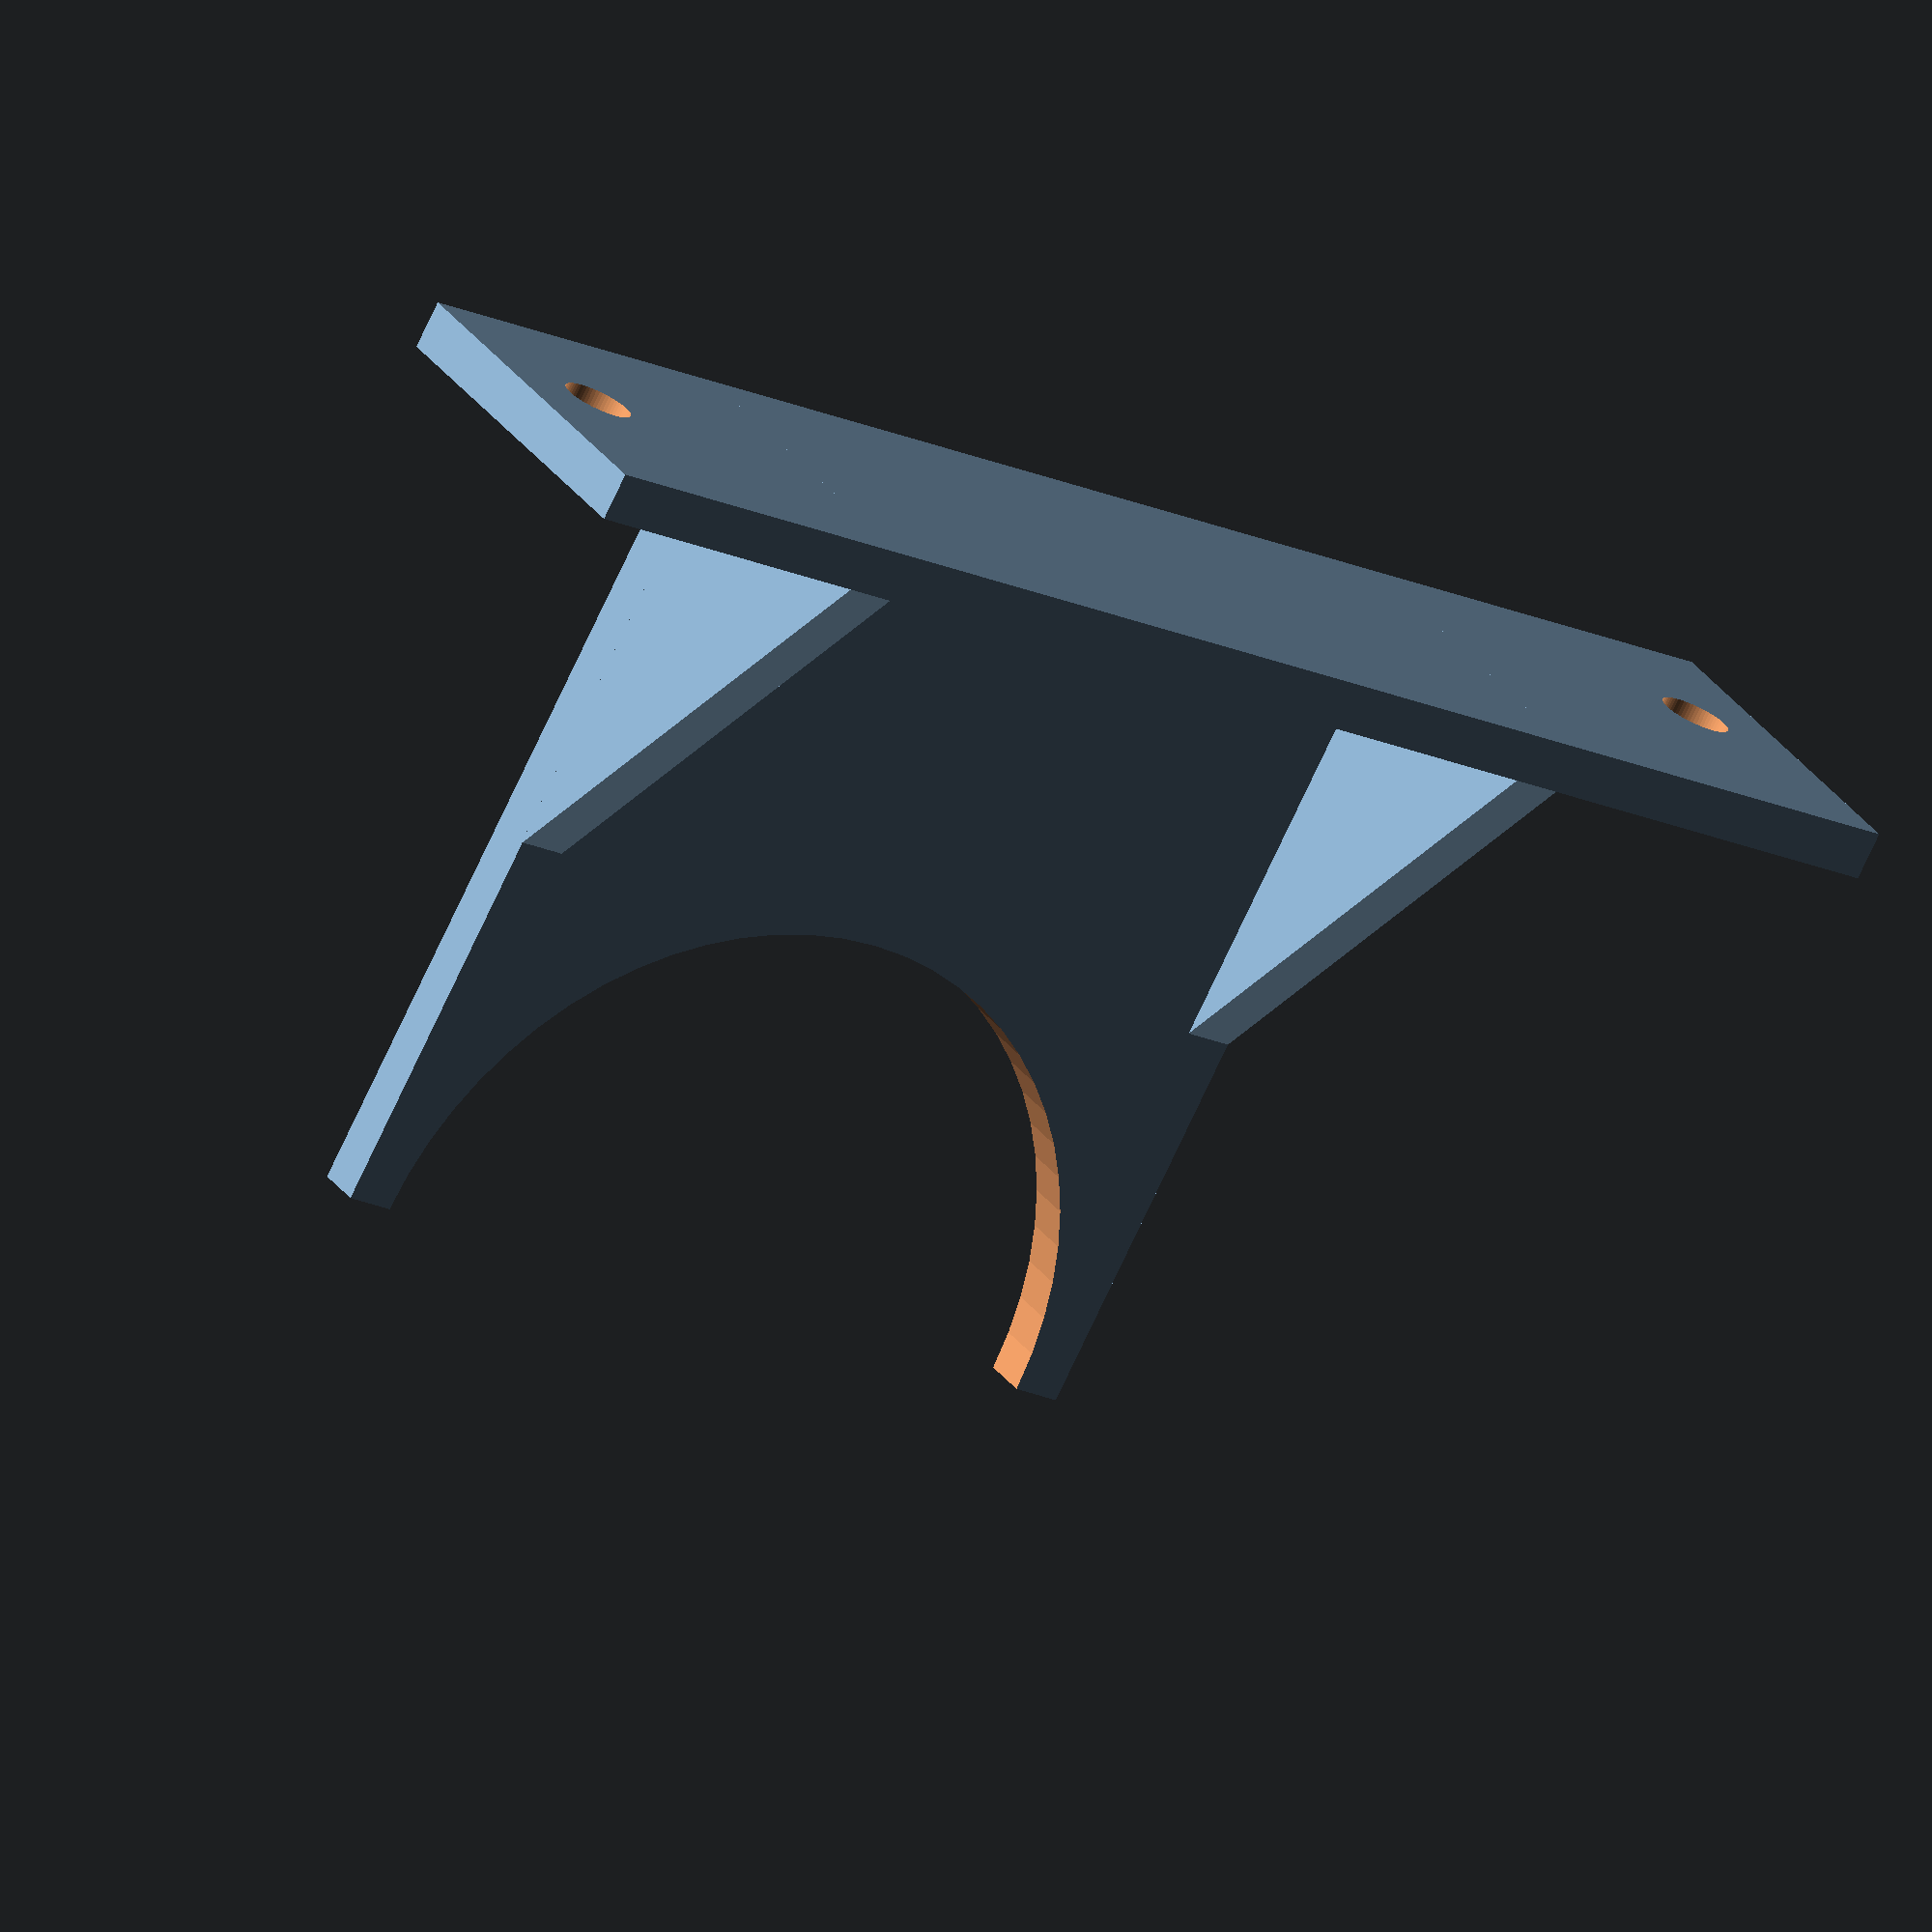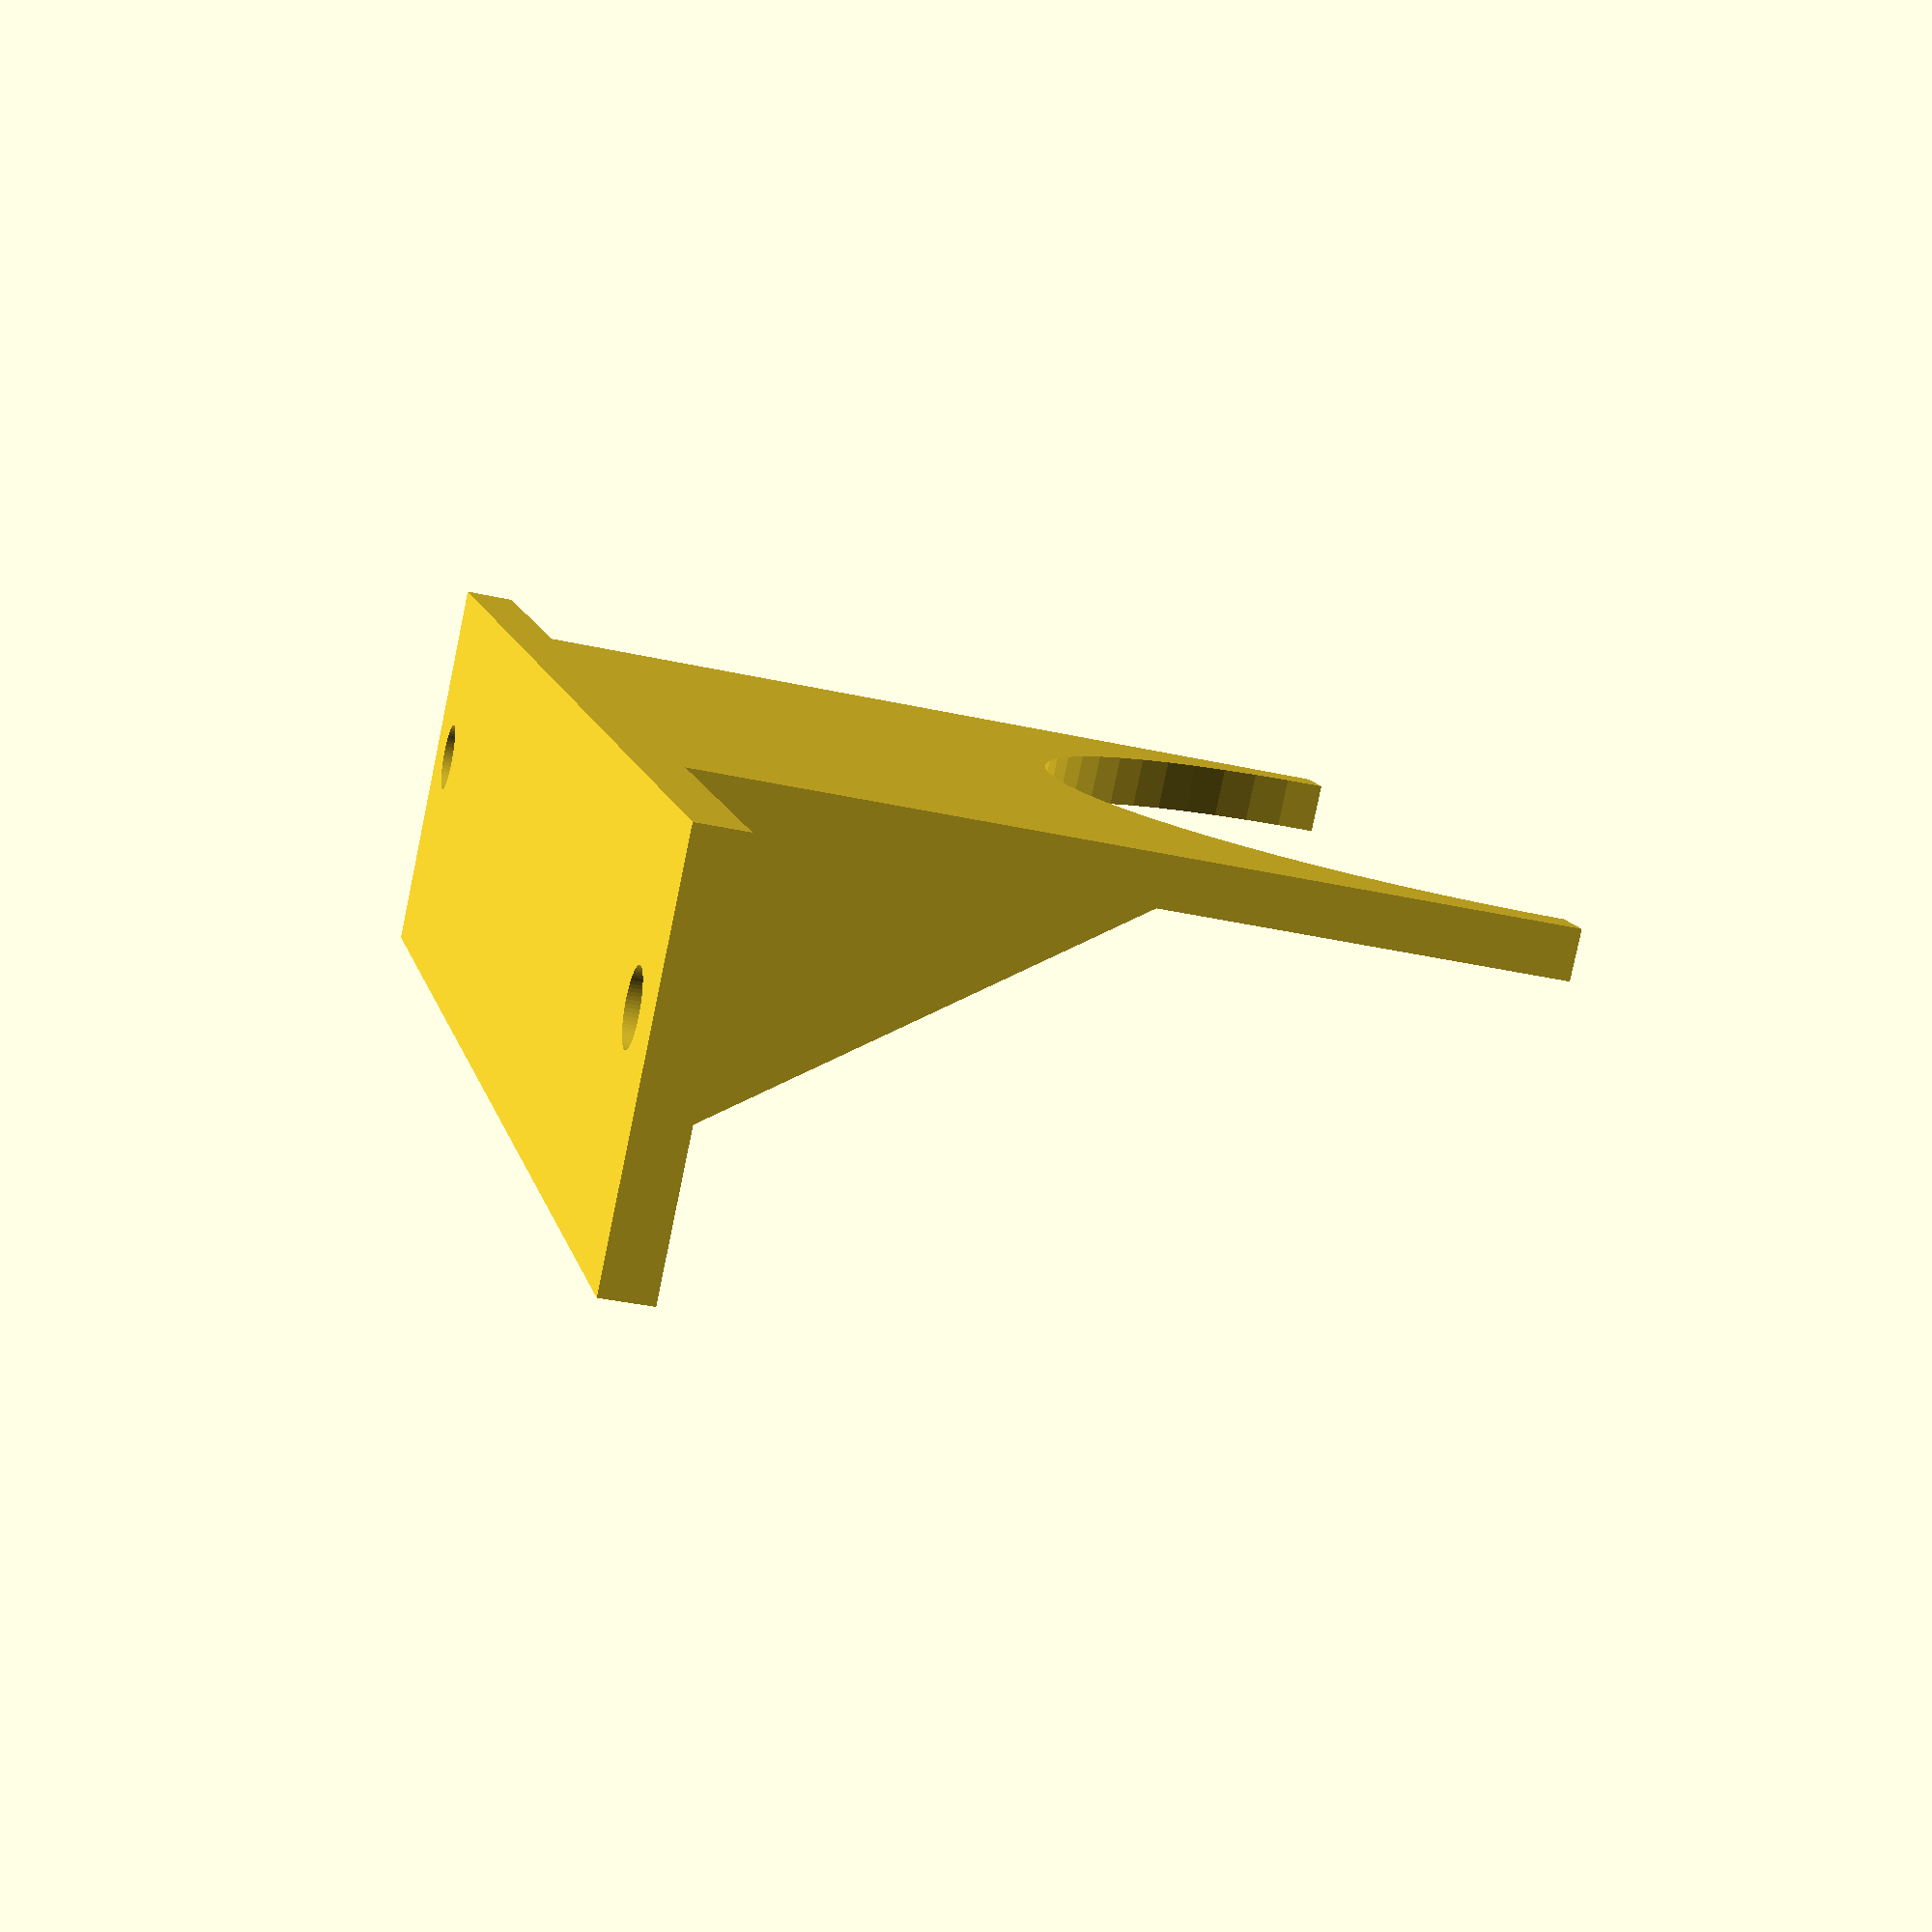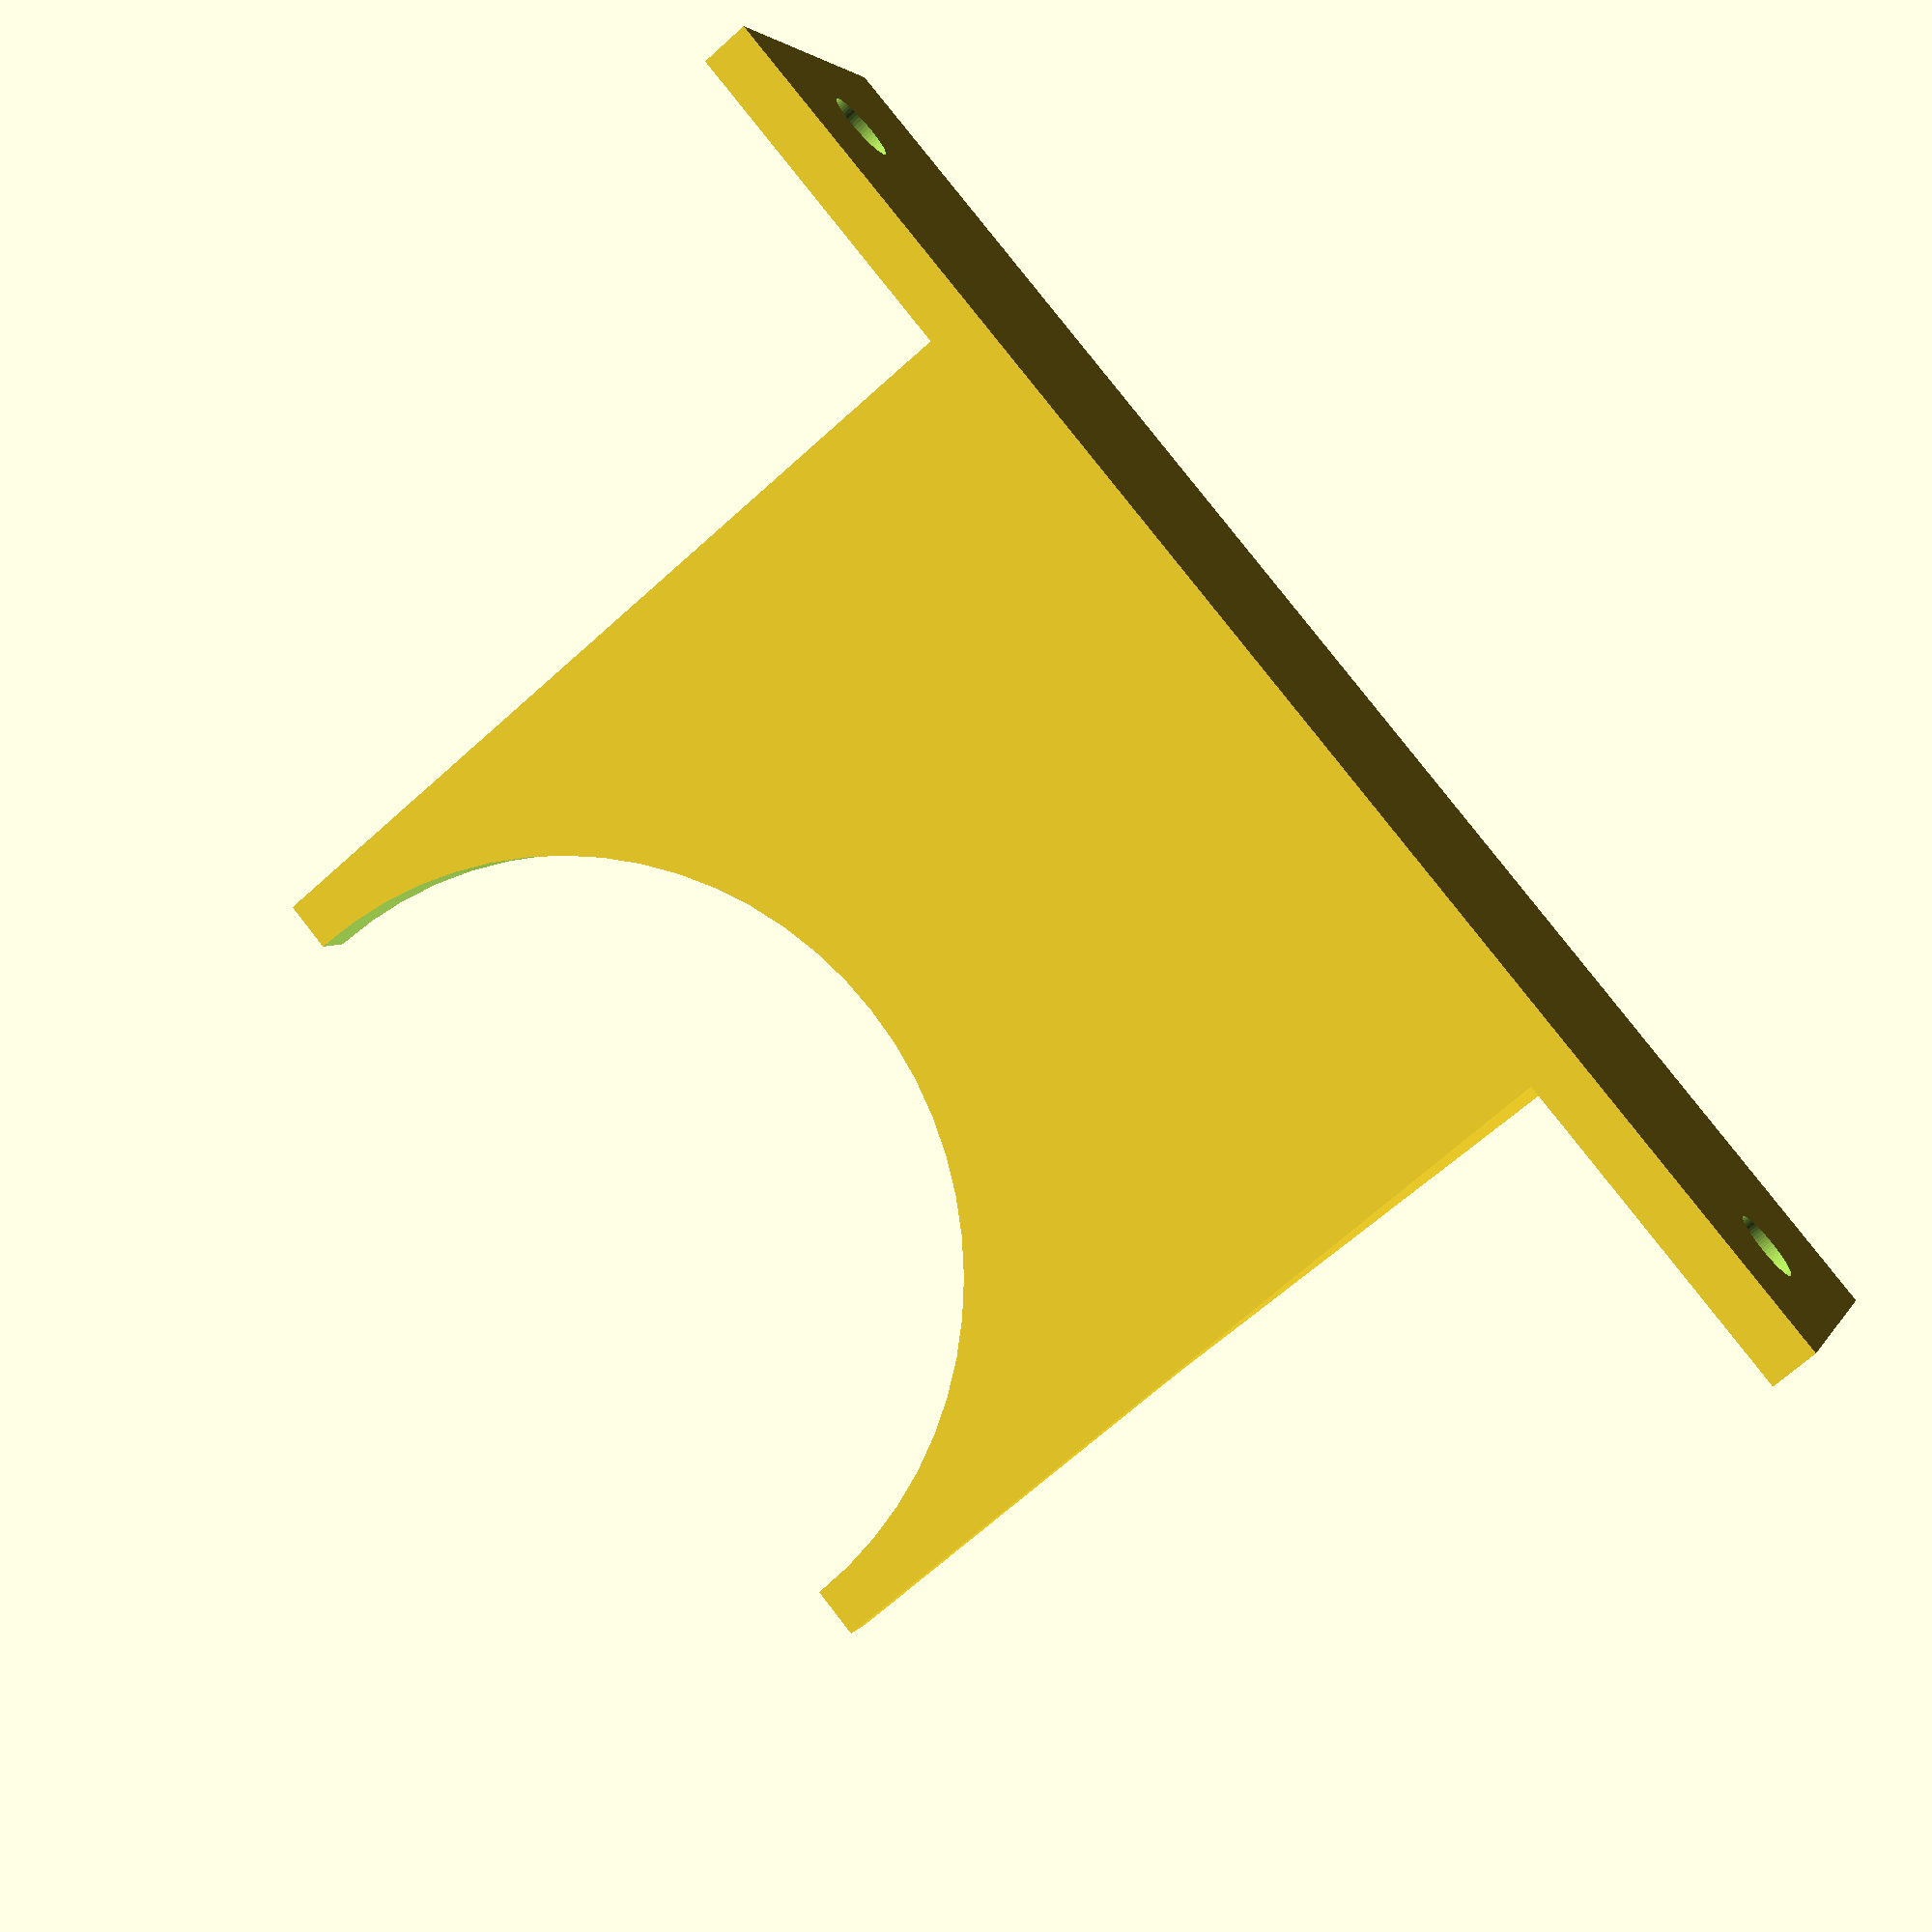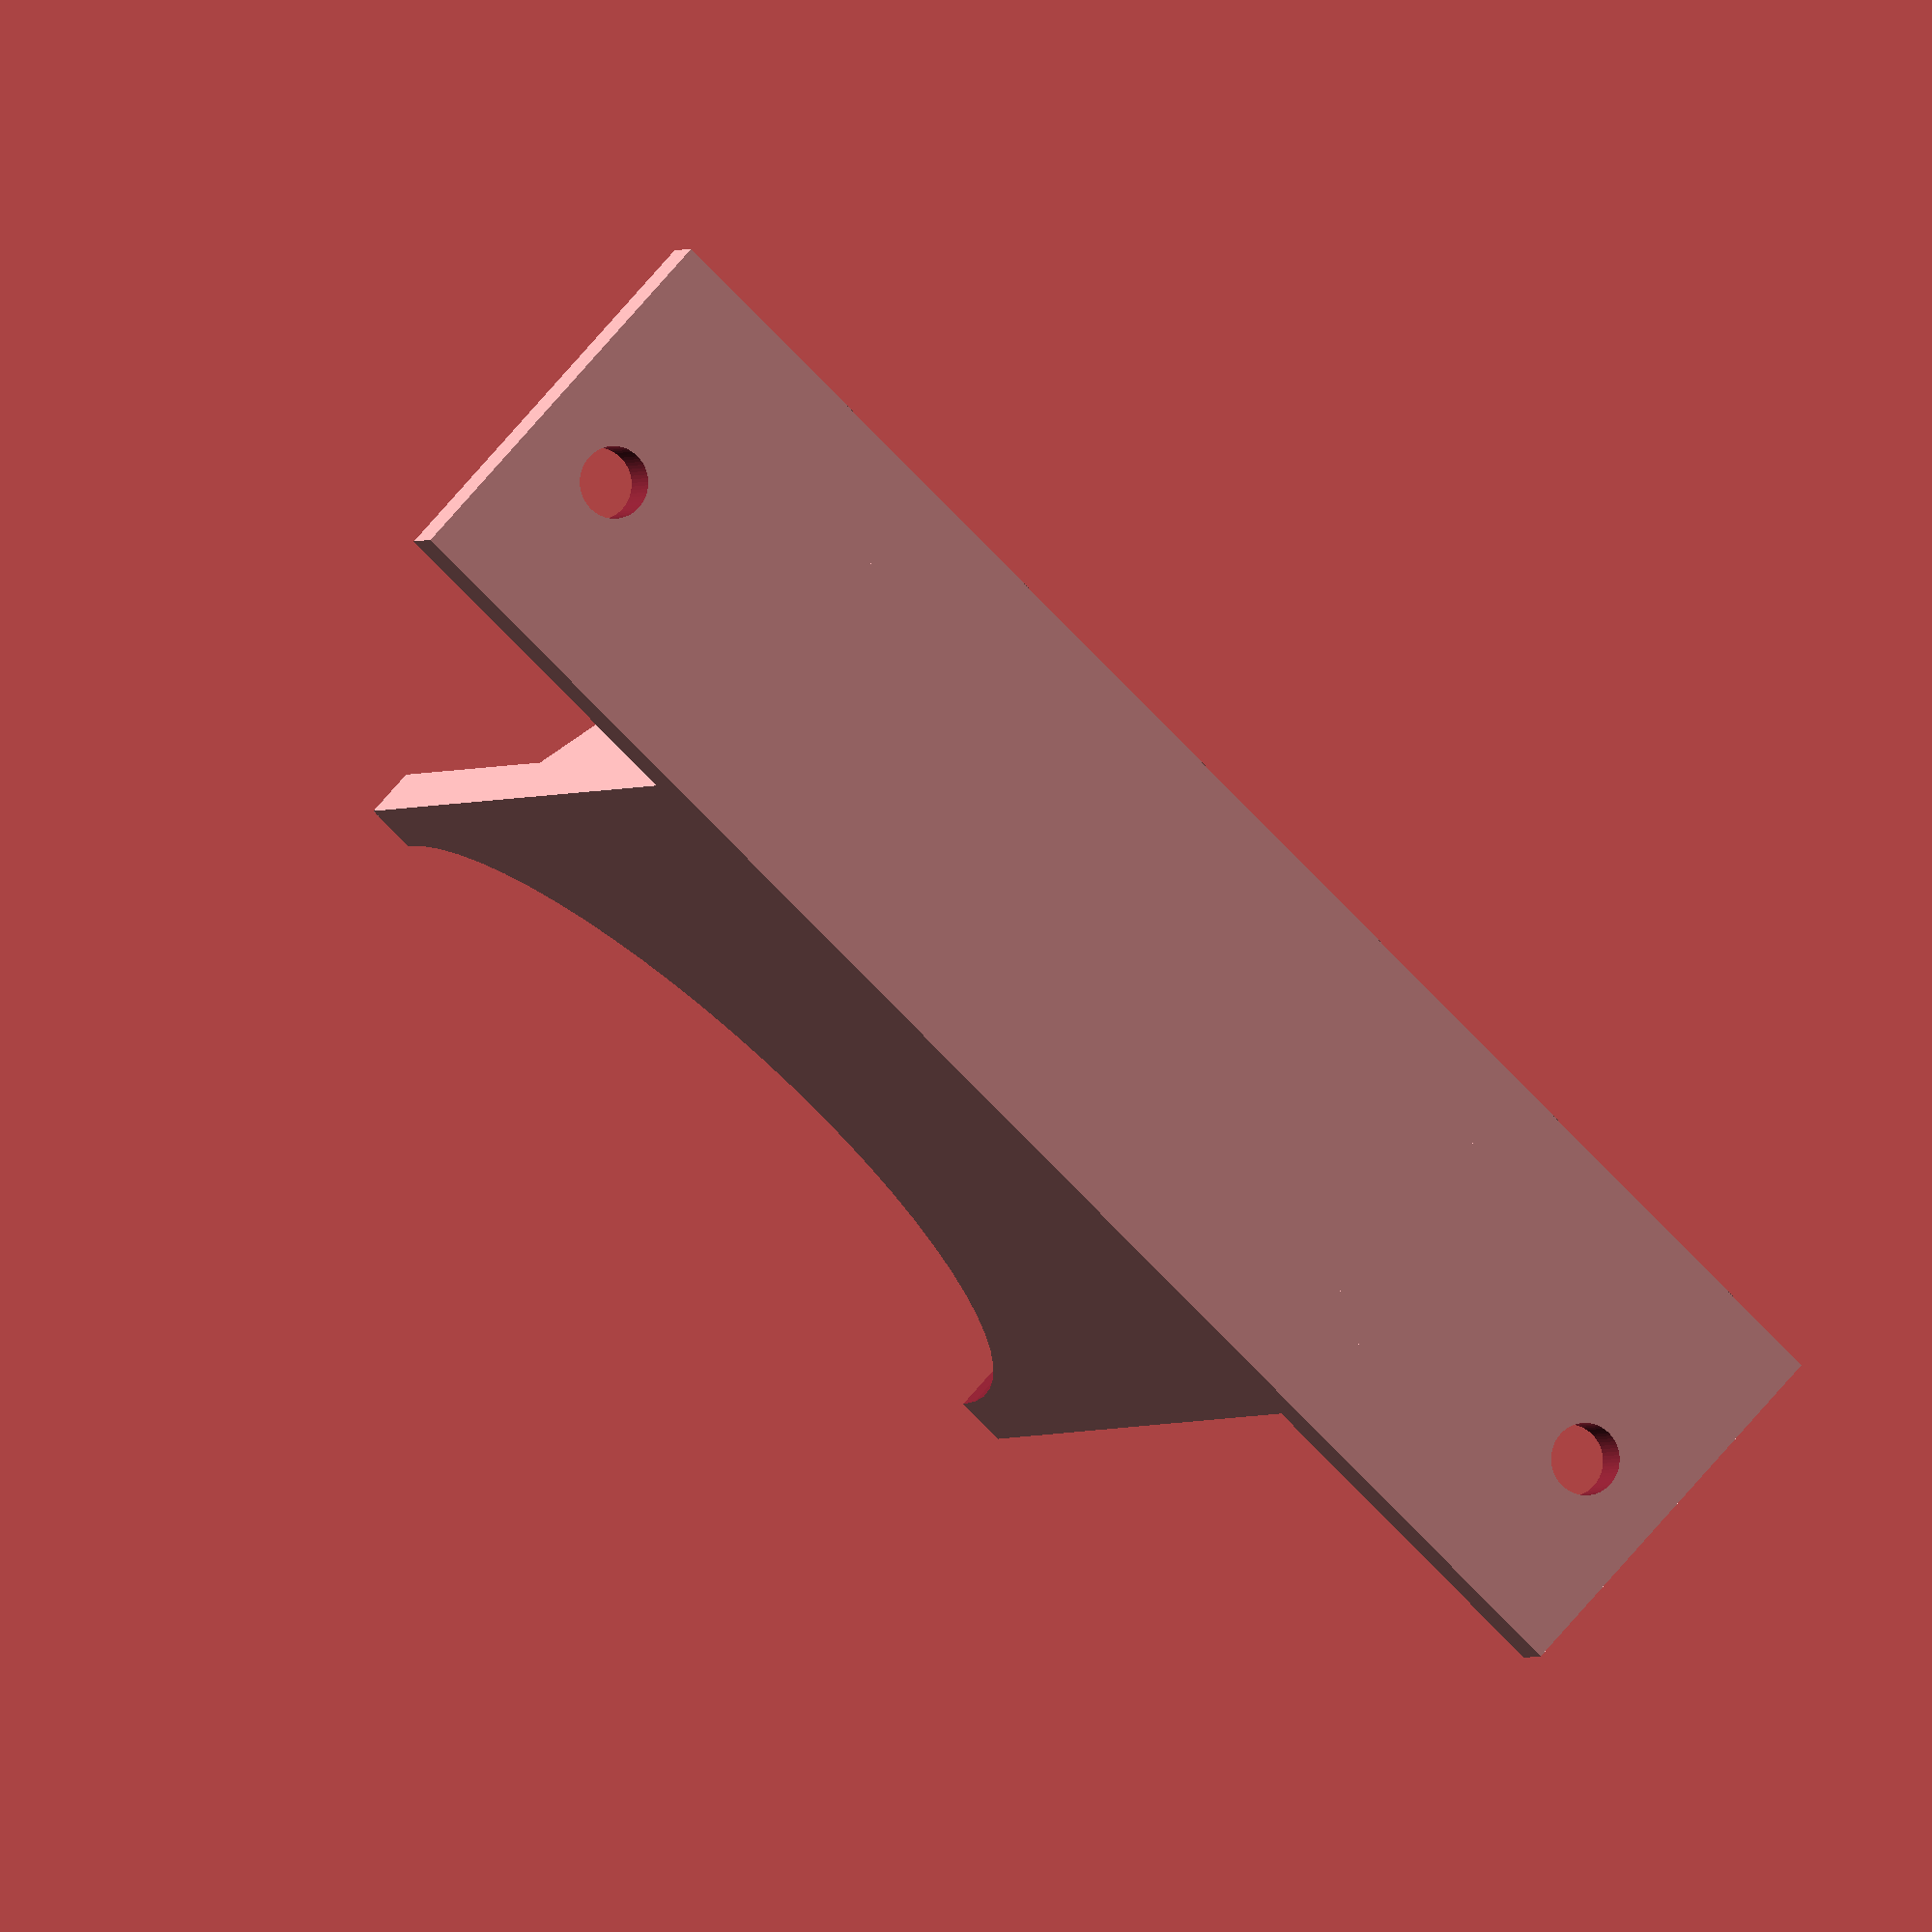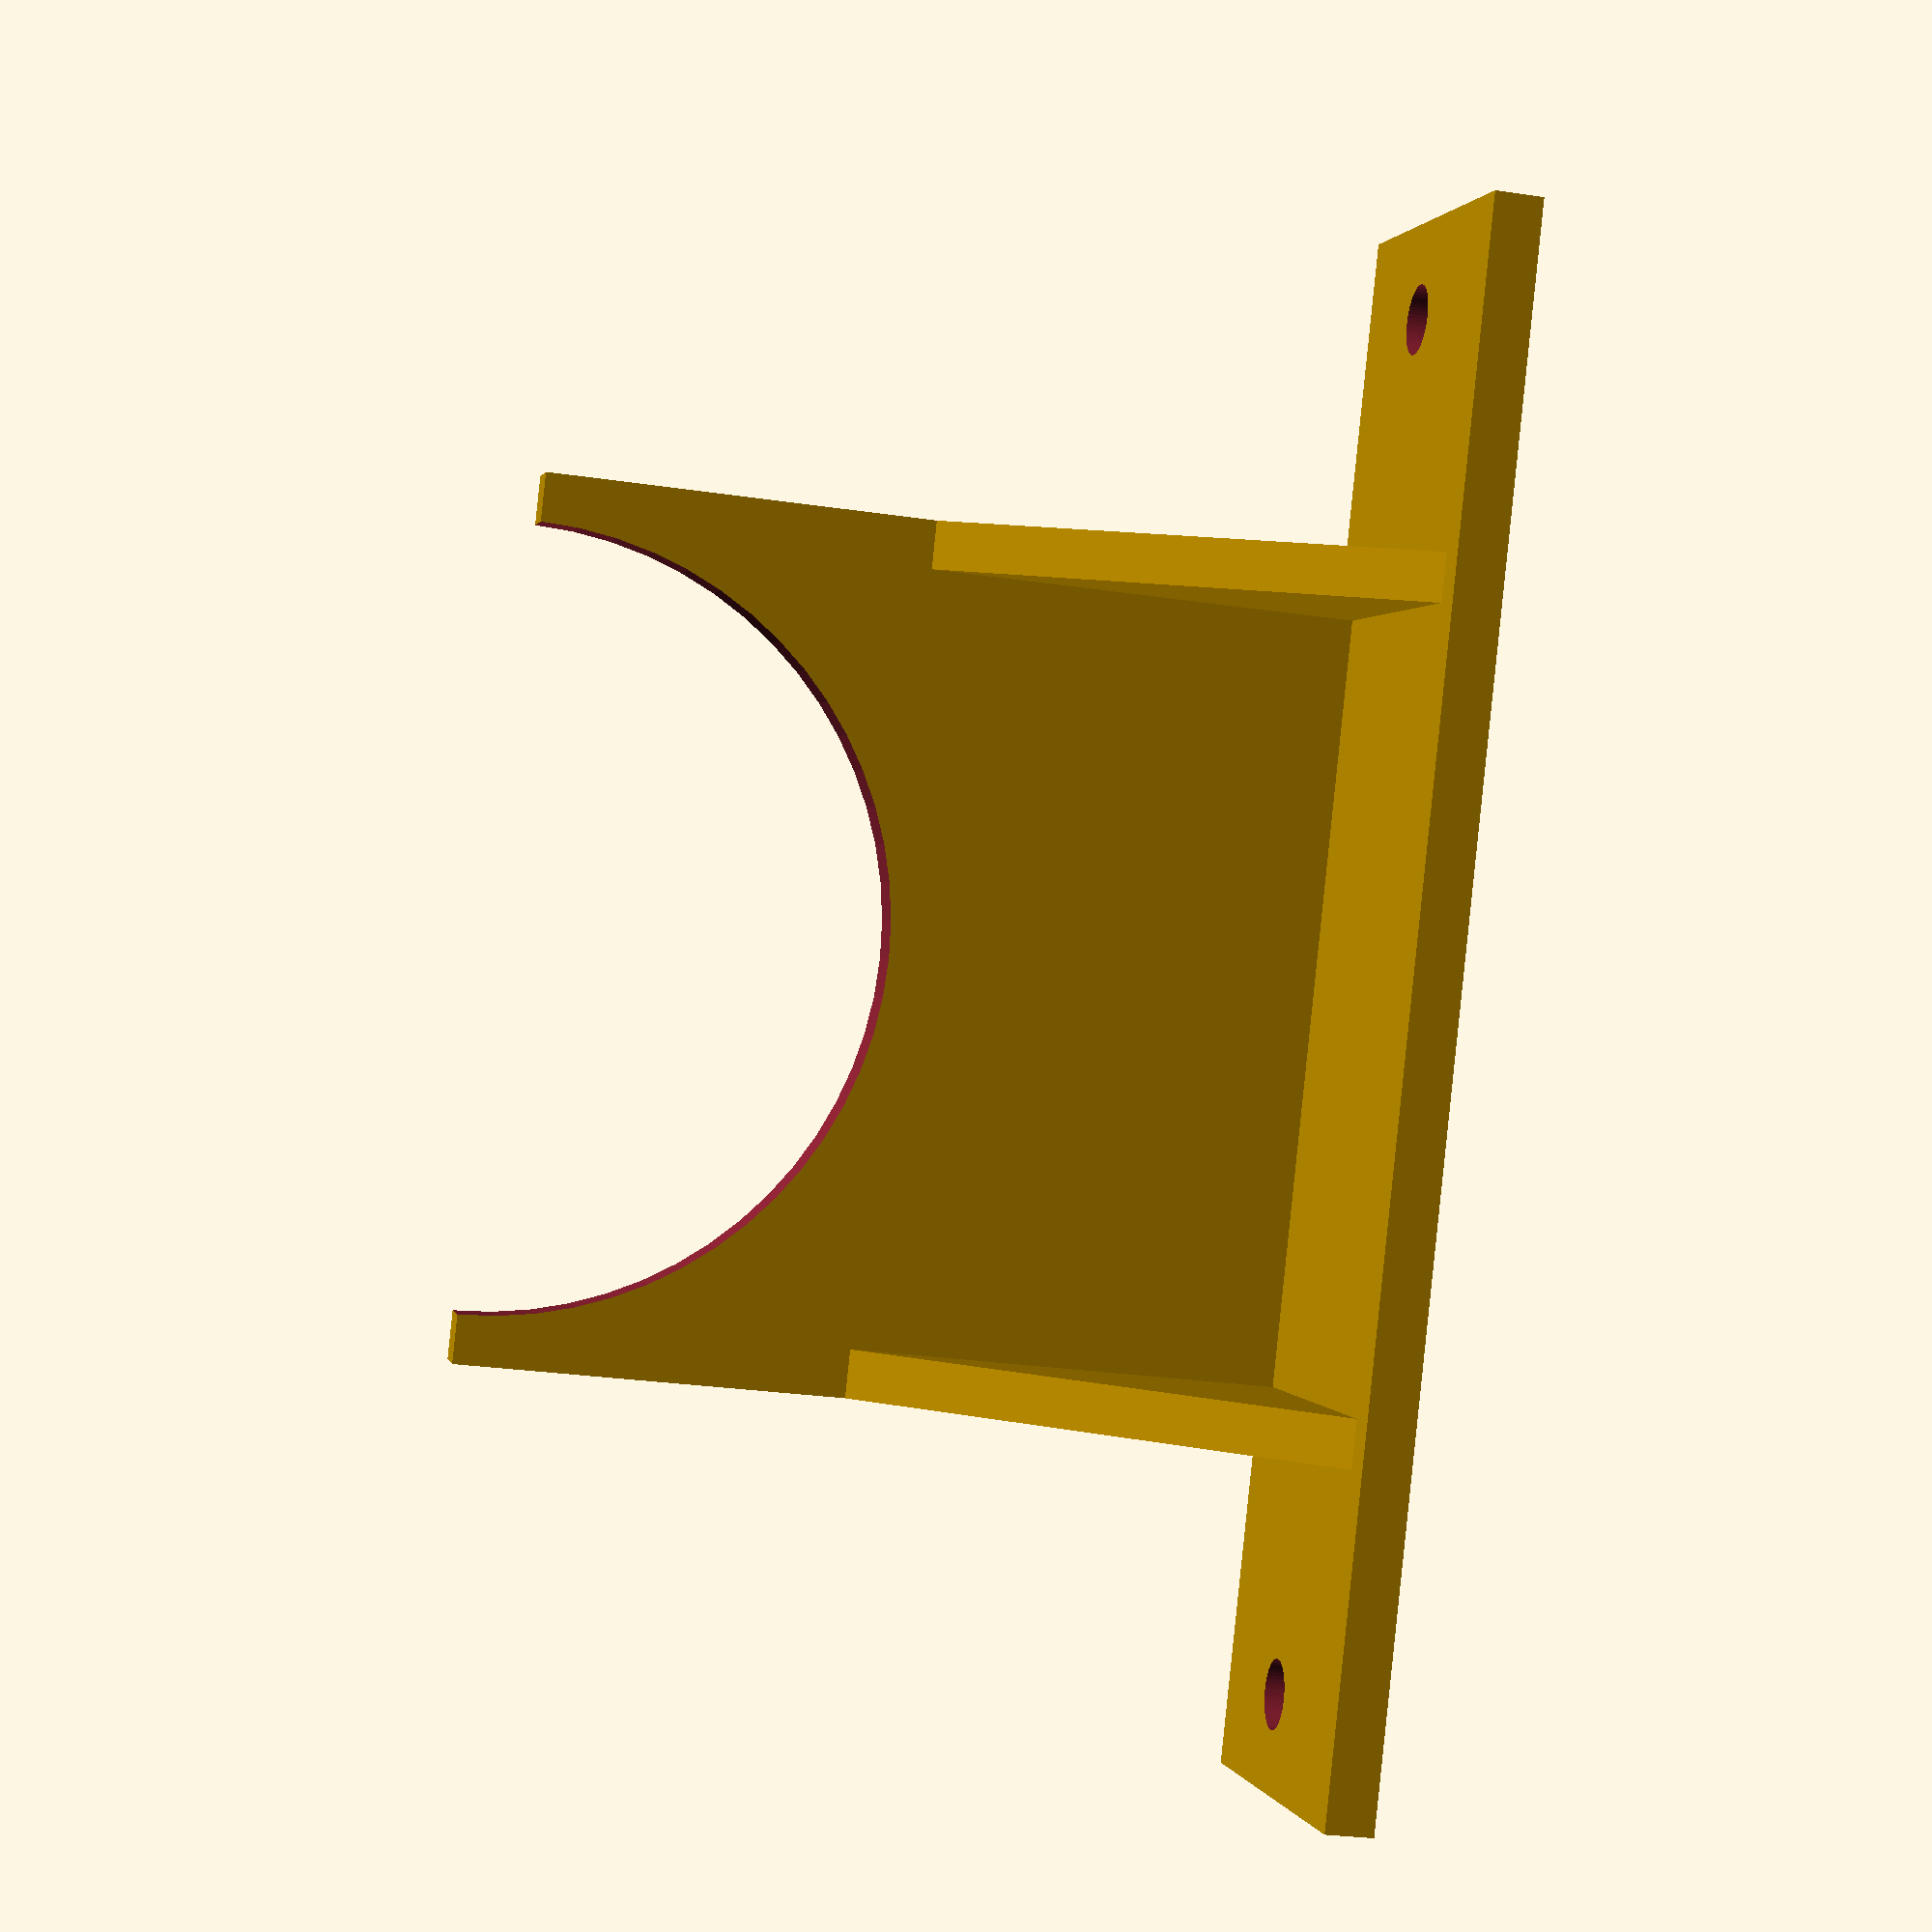
<openscad>
//
// CRT support
//
// CRT neck support 2" dia
// Height 1.25 inch above base
// 4 inch width for base
//

$fn=64;
e=0.1;

function mm(x)=x*25.4;

module hole_at(x,y,dia) {
     translate( [x, y, -e])
	  cylinder( h=thk+2*e, d=dia);
}

crt_dia = mm(2.0);
crt_hgt = mm(1.25);

sup_hgt = mm(1);
sup_wid = crt_dia+mm(0.25);

thk = mm(0.125);

base_wid = mm(4);
base_len = mm(1);

hole_dia = mm(0.18);
hole_off = mm(0.25);

module sup() {
     difference() {
	  cube( [sup_wid, crt_hgt+sup_hgt, thk]);
	  translate( [sup_wid/2, crt_hgt+crt_dia/2, -e])
	       cylinder( h=thk+2*e, d=crt_dia);
     }
}

module base() {
     difference() {
	  cube( [base_wid, base_len, thk]);
	  hole_at( hole_off, (base_len-thk)/2, hole_dia);
	  hole_at( base_wid-hole_off, (base_len-thk)/2, hole_dia);
     }
}

module side() {
     linear_extrude( height=thk) {
	  polygon( points = [[0,0], [0, base_len-thk], [crt_hgt, 0]]);
     }
}


translate( [0, thk, 0]) rotate( [90, 0, 0]) sup();
translate( [ -(base_wid-sup_wid)/2, 0, 0])
base();
translate( [thk, thk-e, 0]) rotate( [0, -90, 0]) side();
translate( [sup_wid, thk-e, 0]) rotate( [0, -90, 0]) side();

</openscad>
<views>
elev=255.4 azim=30.9 roll=25.1 proj=o view=solid
elev=34.1 azim=136.0 roll=252.9 proj=p view=solid
elev=68.9 azim=336.5 roll=132.1 proj=p view=wireframe
elev=1.8 azim=316.8 roll=160.7 proj=o view=solid
elev=207.3 azim=297.5 roll=103.0 proj=p view=solid
</views>
